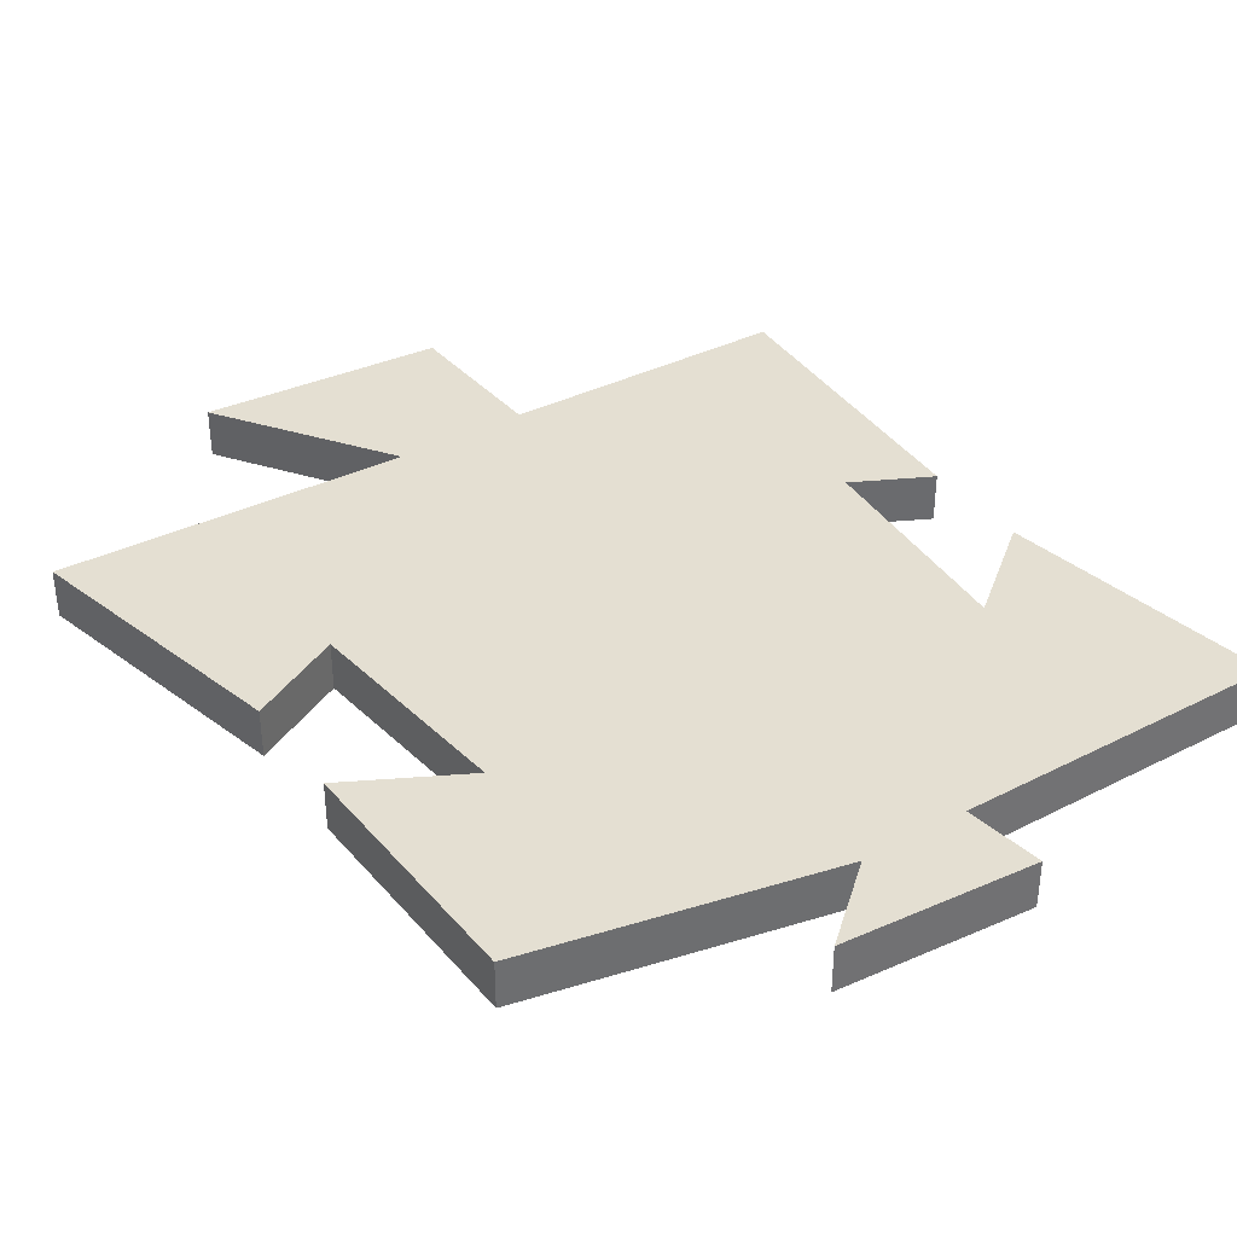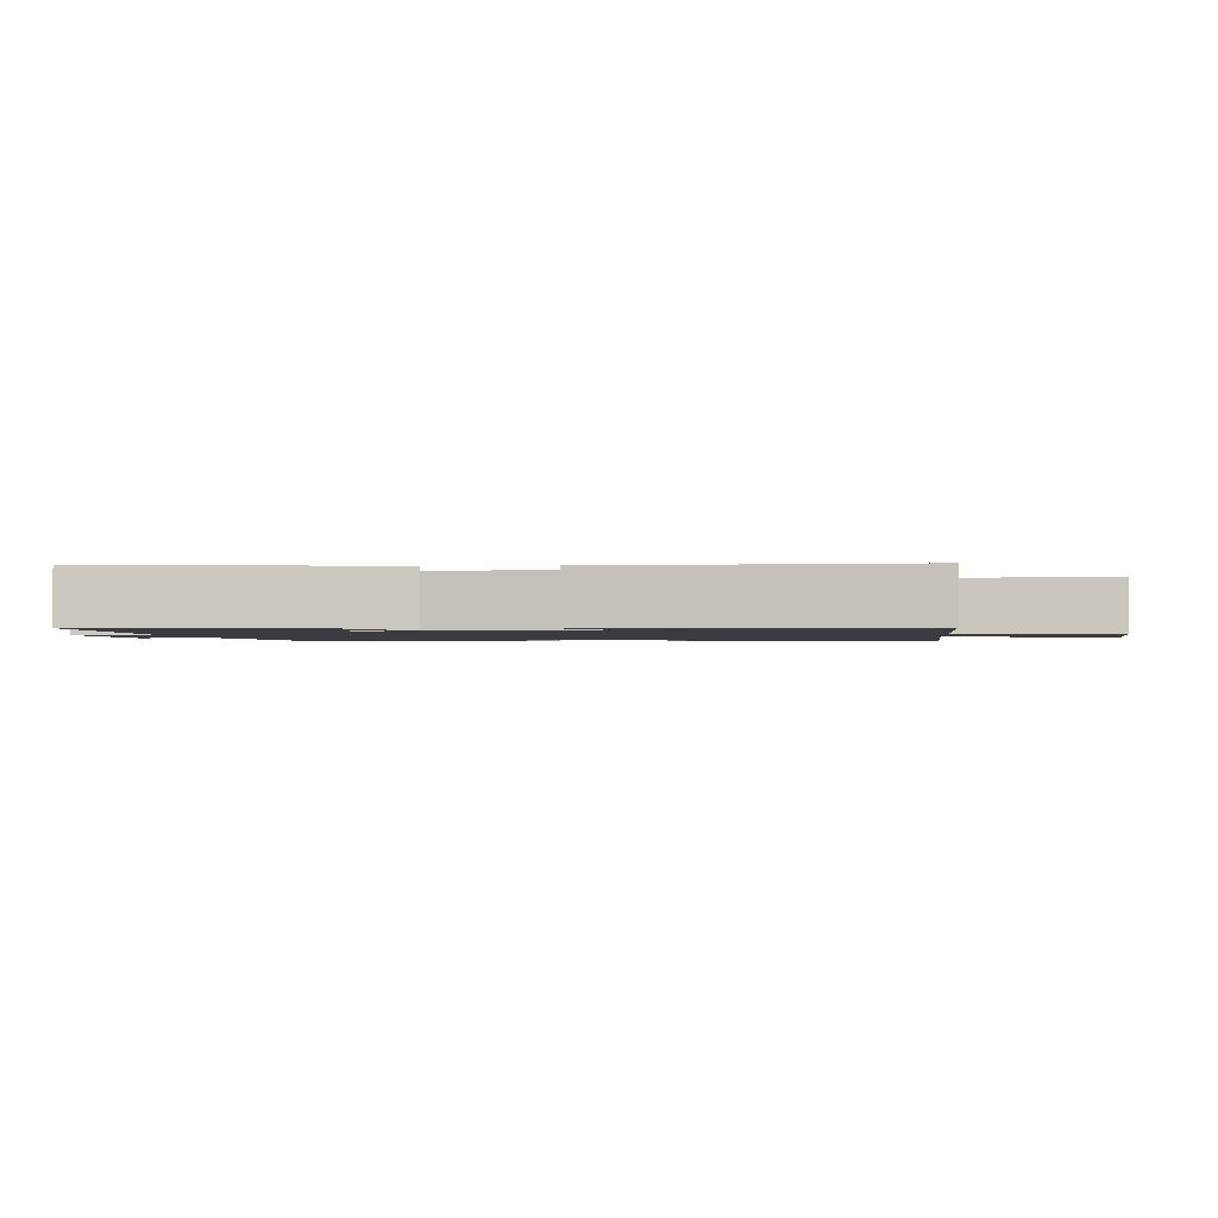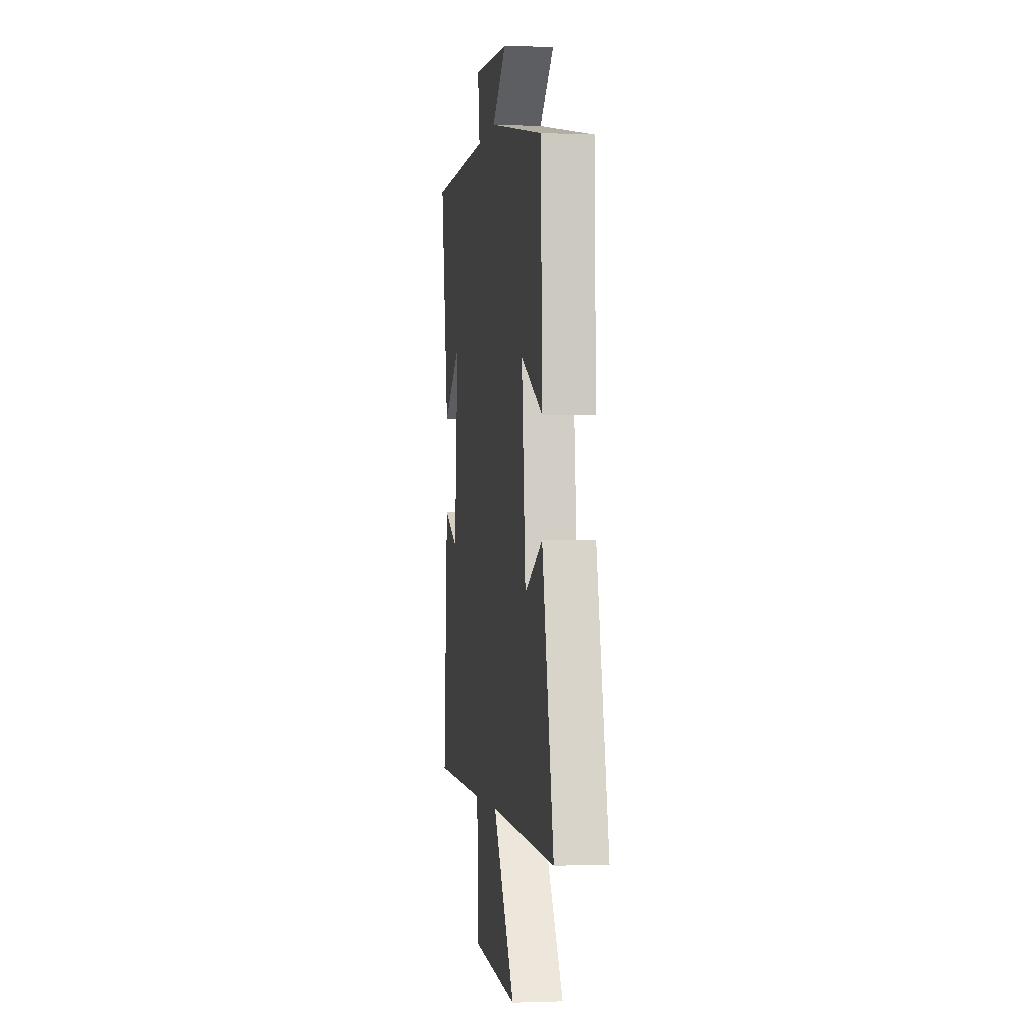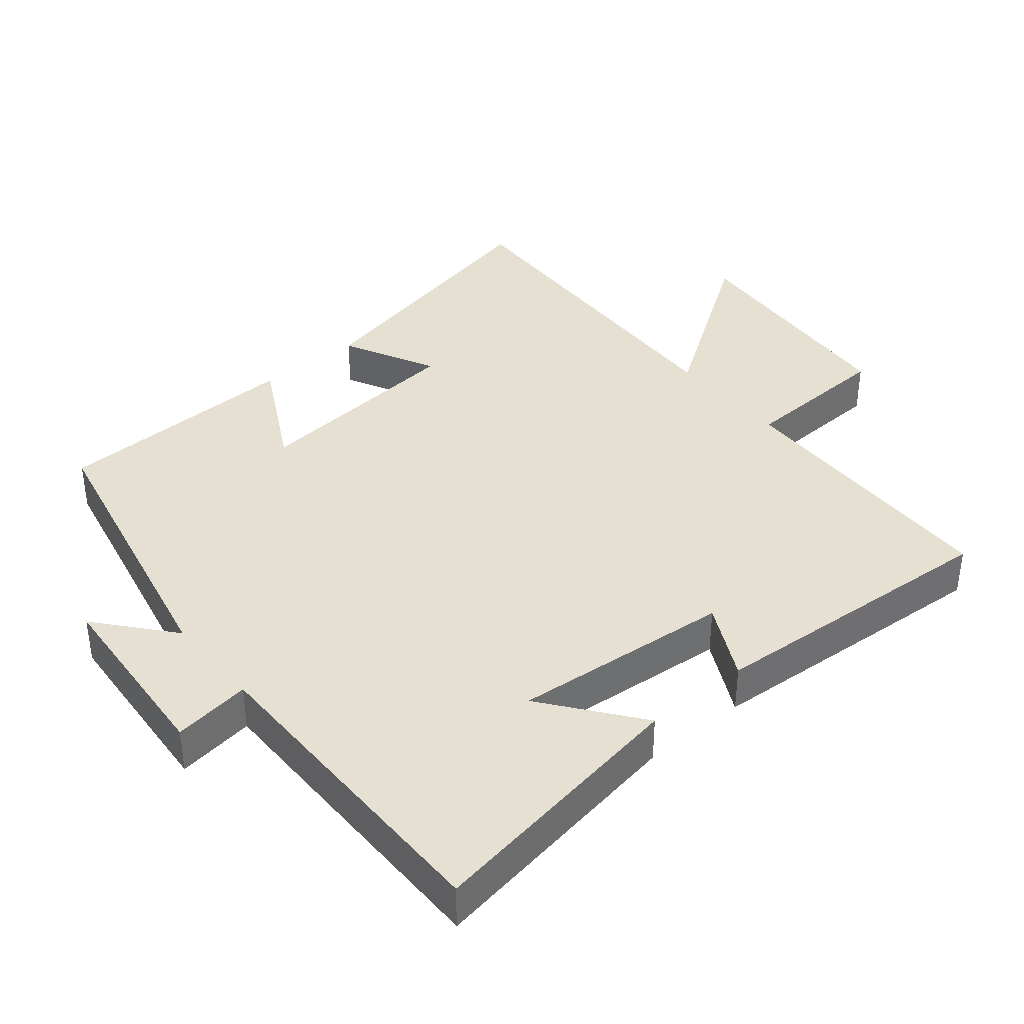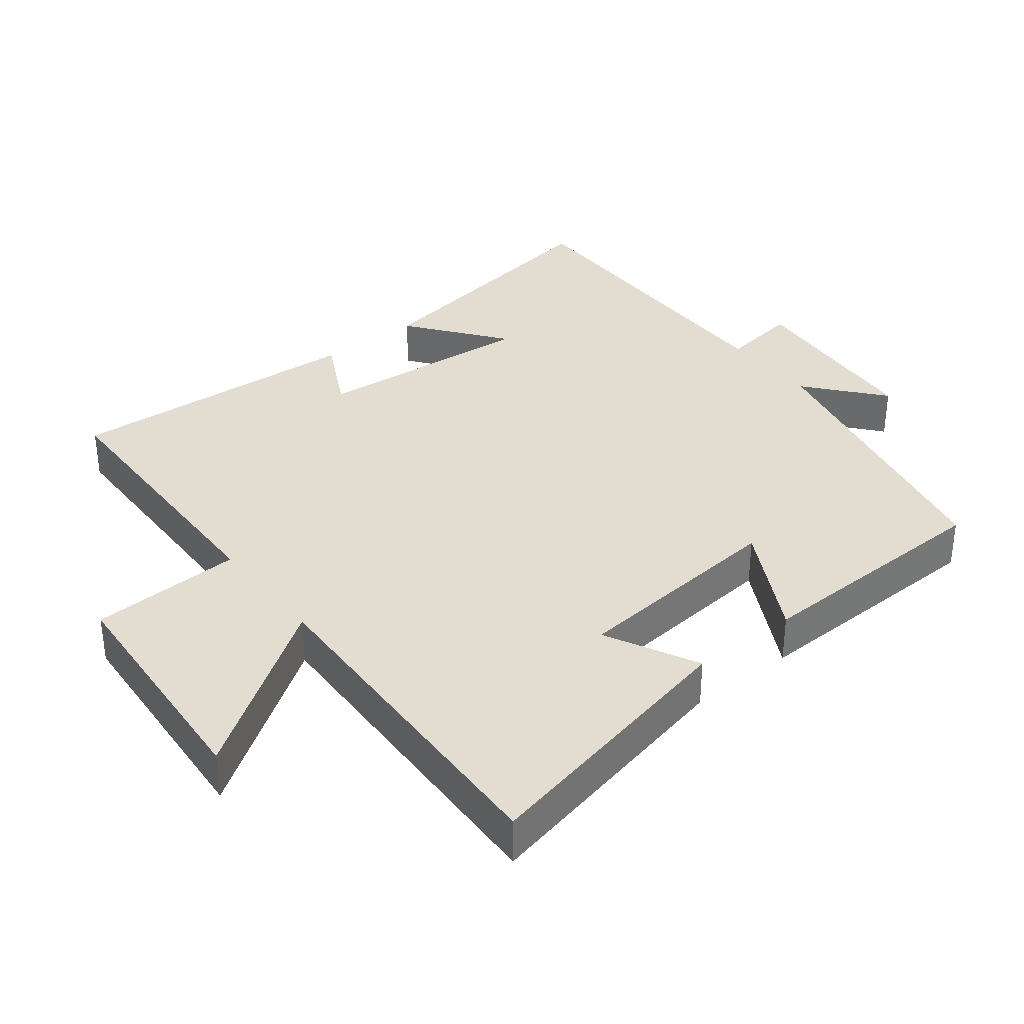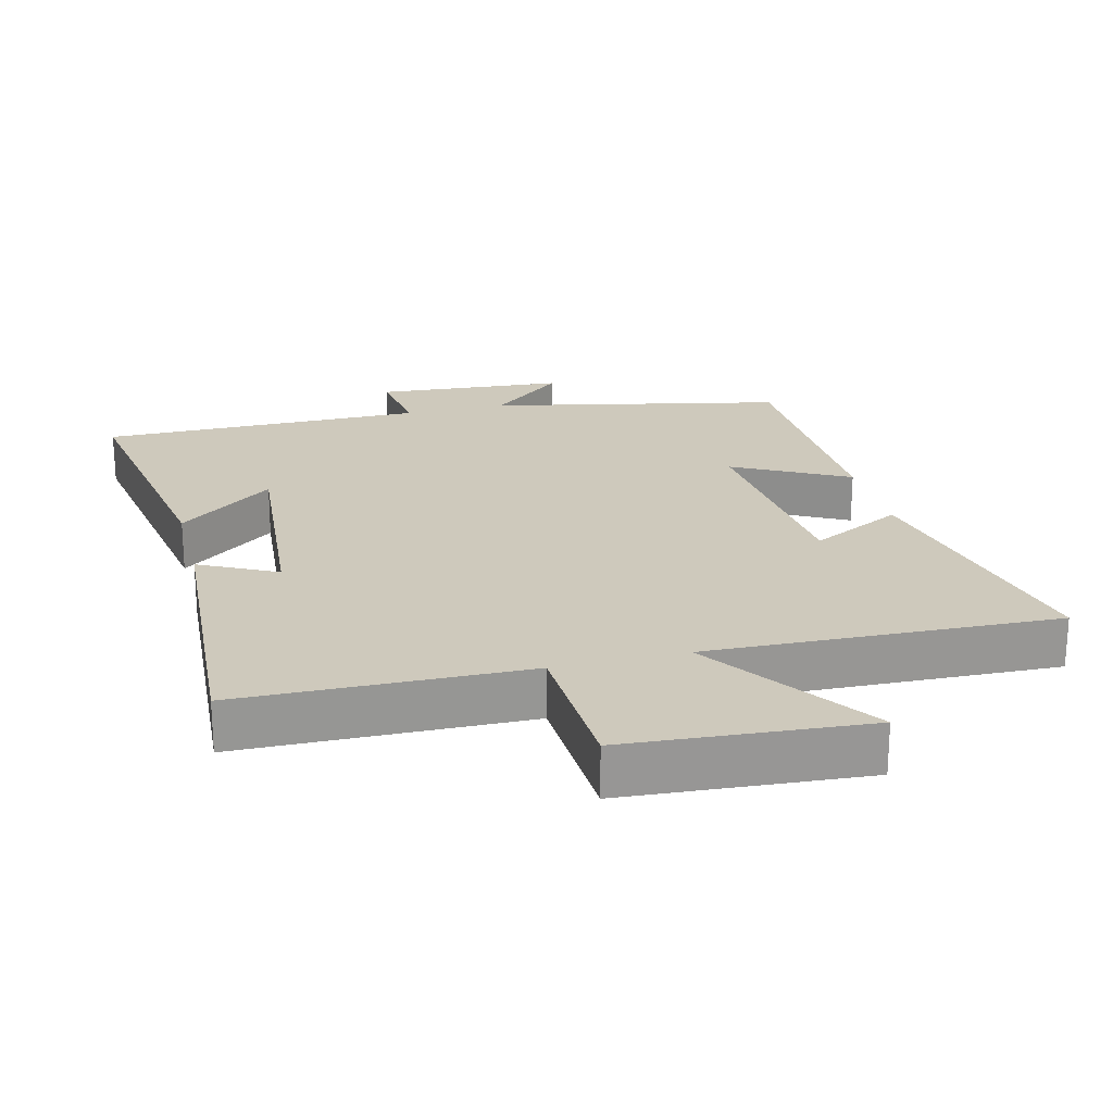
<metadata>
{"format":"obj","ext":"obj","renderer":"f3d","projection":"perspective","resolution":1024,"background":"white","views":[{"elev":37.0,"azim":-33.9,"up":"+Y"},{"elev":-1.5,"azim":94.5,"up":"+Y"},{"elev":-1.5,"azim":-98.6,"up":"+Z"},{"elev":38.3,"azim":50.3,"up":"+Y"},{"elev":35.2,"azim":-128.2,"up":"+Y"},{"elev":22.4,"azim":165.7,"up":"+Y"}]}
</metadata>
<code>
v -0.491 0.07 0.407
v -0.062 0.07 0.5
v -0.172 0.07 0.592
v 0.106 0.07 0.614
v 0.09 0.07 0.5
v 0.565 0.07 0.502
v 0.5 0.07 0.104
v 0.36 0.07 0.211
v 0.388 0.07 -0.111
v 0.5 0.07 -0.054
v 0.529 0.07 -0.491
v 0.112 0.07 -0.5
v 0.103 0.07 -0.723
v -0.247 0.07 -0.749
v -0.078 0.07 -0.5
v -0.587 0.07 -0.519
v -0.5 0.07 -0.116
v -0.364 0.07 -0.185
v -0.334 0.07 0.133
v -0.5 0.07 0.044
v -0.491 0 0.407
v -0.062 0 0.5
v -0.172 0 0.592
v 0.106 0 0.614
v 0.09 0 0.5
v 0.565 0 0.502
v 0.5 0 0.104
v 0.36 0 0.211
v 0.388 0 -0.111
v 0.5 0 -0.054
v 0.529 0 -0.491
v 0.112 0 -0.5
v 0.103 0 -0.723
v -0.247 0 -0.749
v -0.078 0 -0.5
v -0.587 0 -0.519
v -0.5 0 -0.116
v -0.364 0 -0.185
v -0.334 0 0.133
v -0.5 0 0.044
f 19 20 1 2
f 18 19 2
f 15 16 17 18
f 15 18 2
f 12 13 14 15
f 11 12 15
f 10 11 15
f 9 10 15
f 8 9 15 2
f 5 6 7 8
f 5 8 2 3
f 3 4 5
f 22 21 40 39
f 22 39 38
f 38 37 36 35
f 22 38 35
f 35 34 33 32
f 35 32 31
f 35 31 30
f 35 30 29
f 22 35 29 28
f 28 27 26 25
f 23 22 28 25
f 25 24 23
f 1 21 22 2
f 2 22 23 3
f 3 23 24 4
f 4 24 25 5
f 5 25 26 6
f 6 26 27 7
f 7 27 28 8
f 8 28 29 9
f 9 29 30 10
f 10 30 31 11
f 11 31 32 12
f 12 32 33 13
f 13 33 34 14
f 14 34 35 15
f 15 35 36 16
f 16 36 37 17
f 17 37 38 18
f 18 38 39 19
f 19 39 40 20
f 20 40 21 1

</code>
